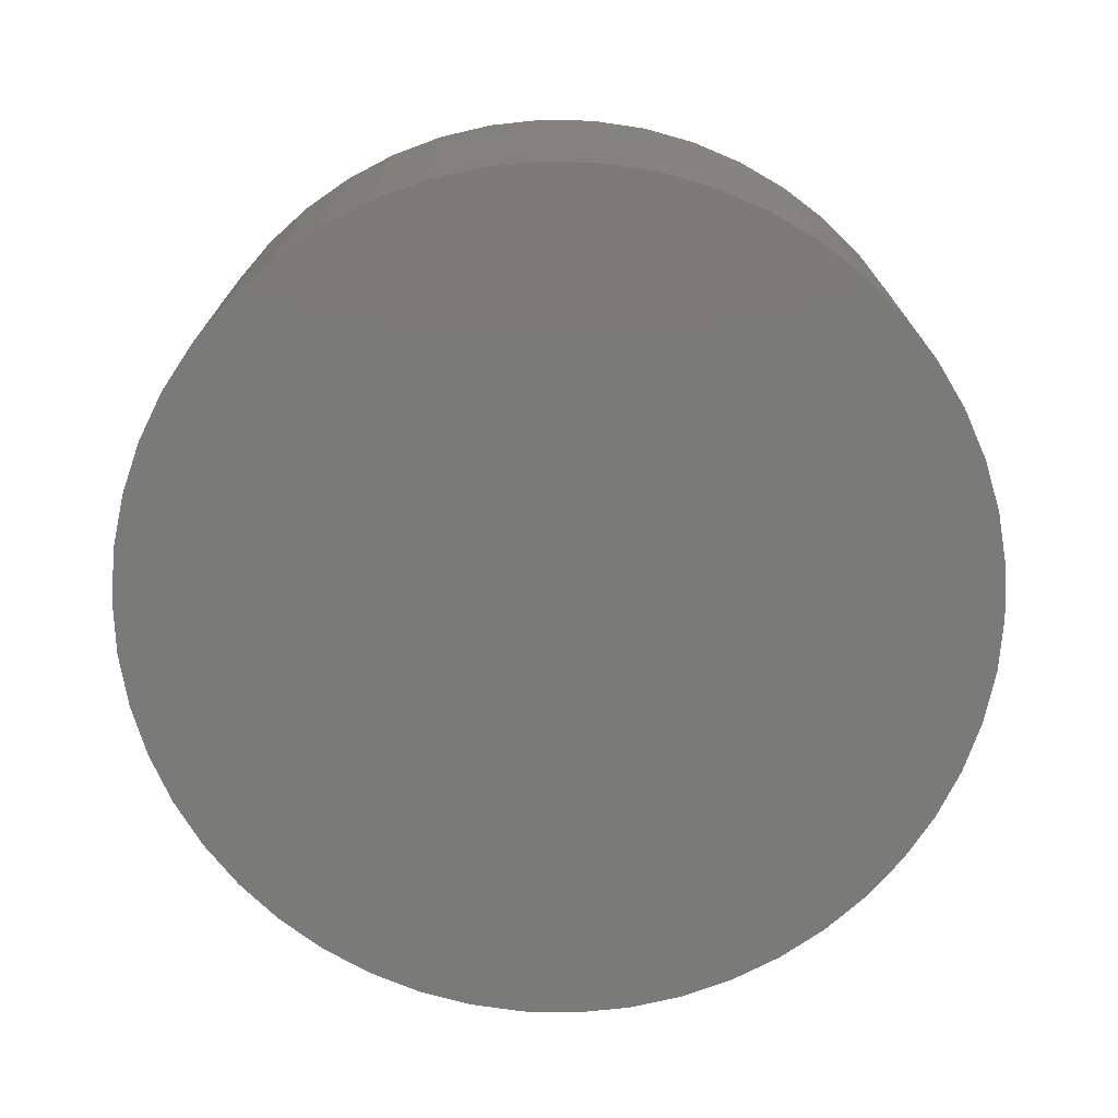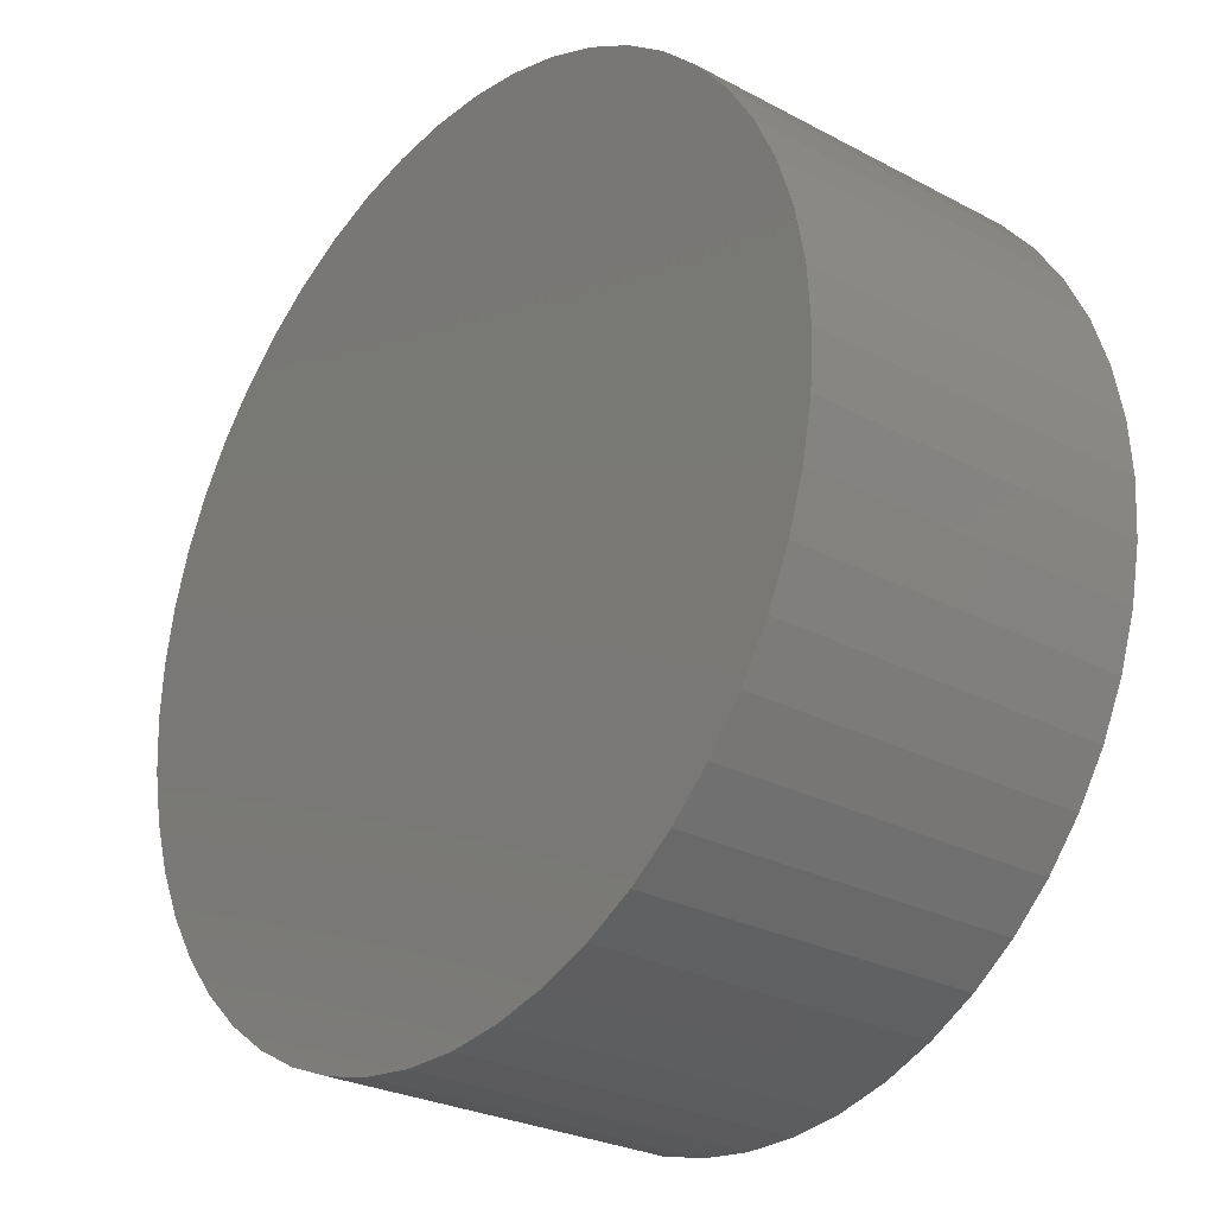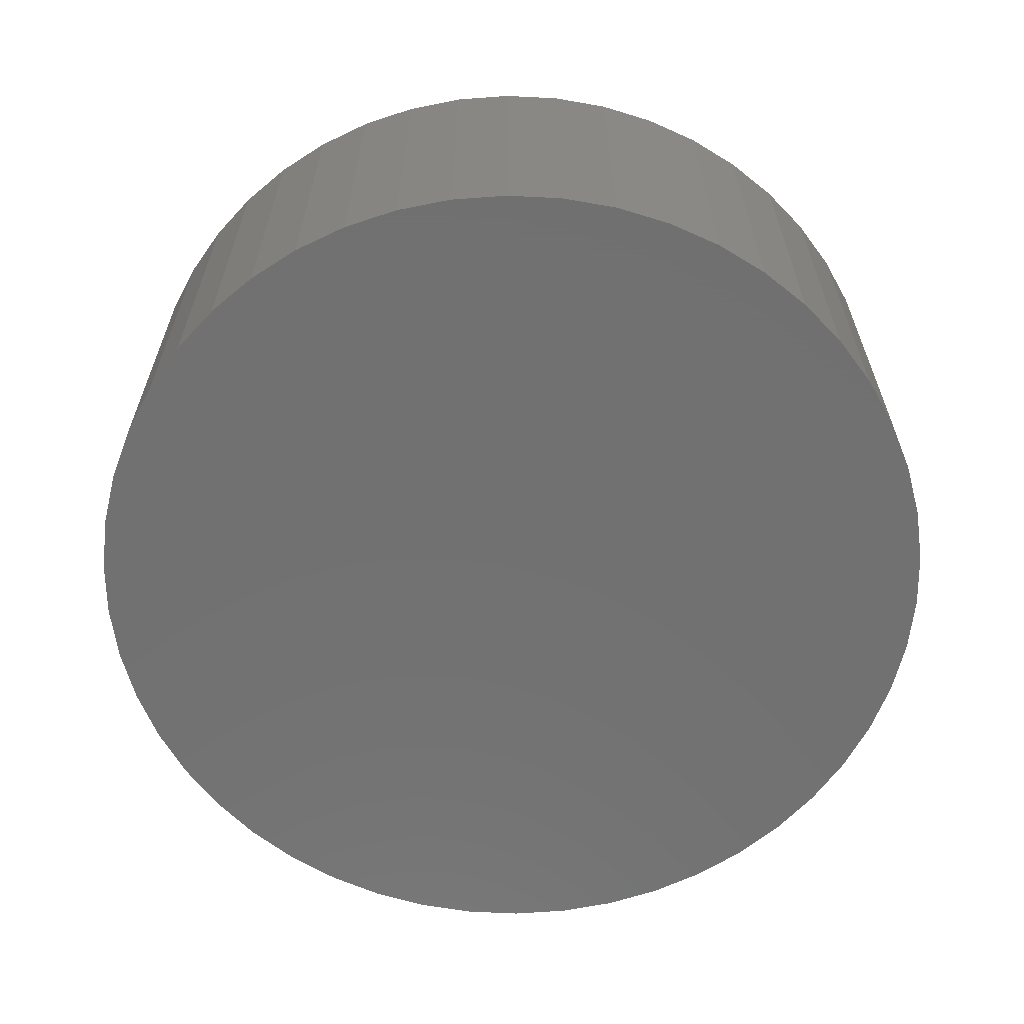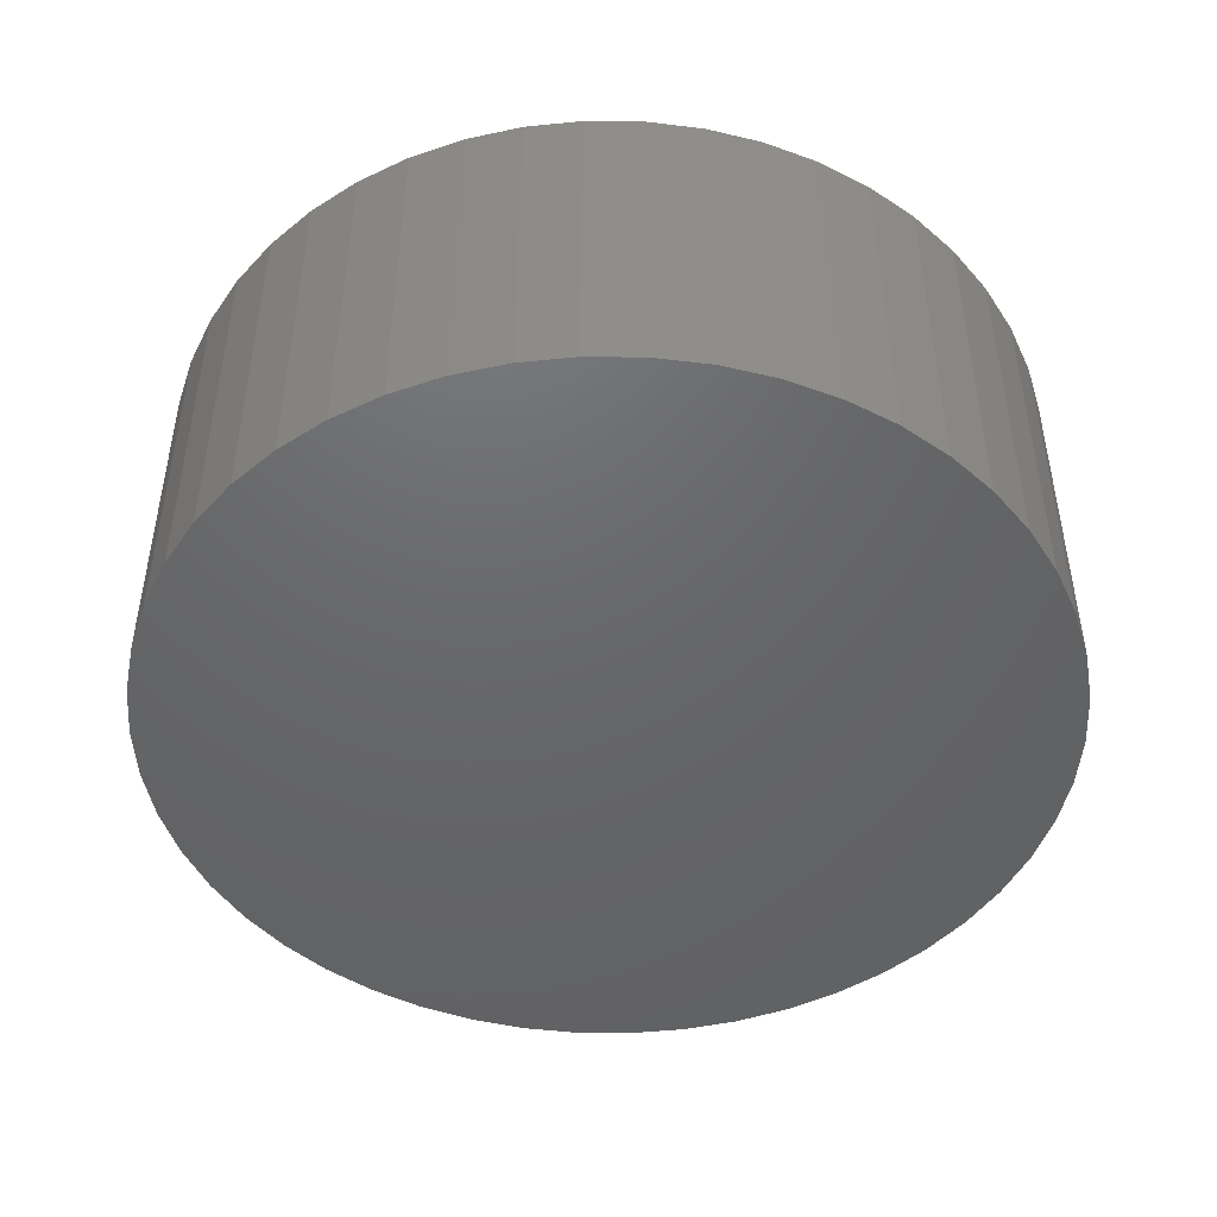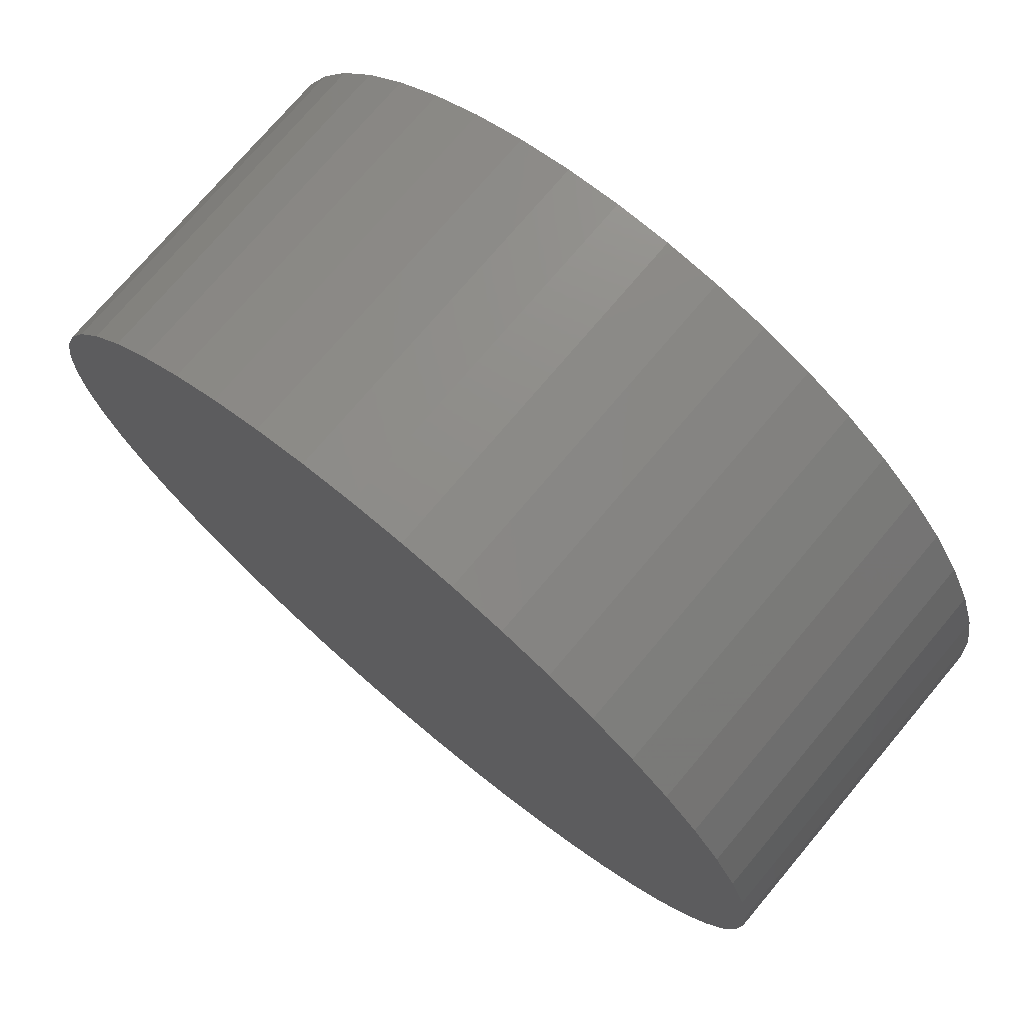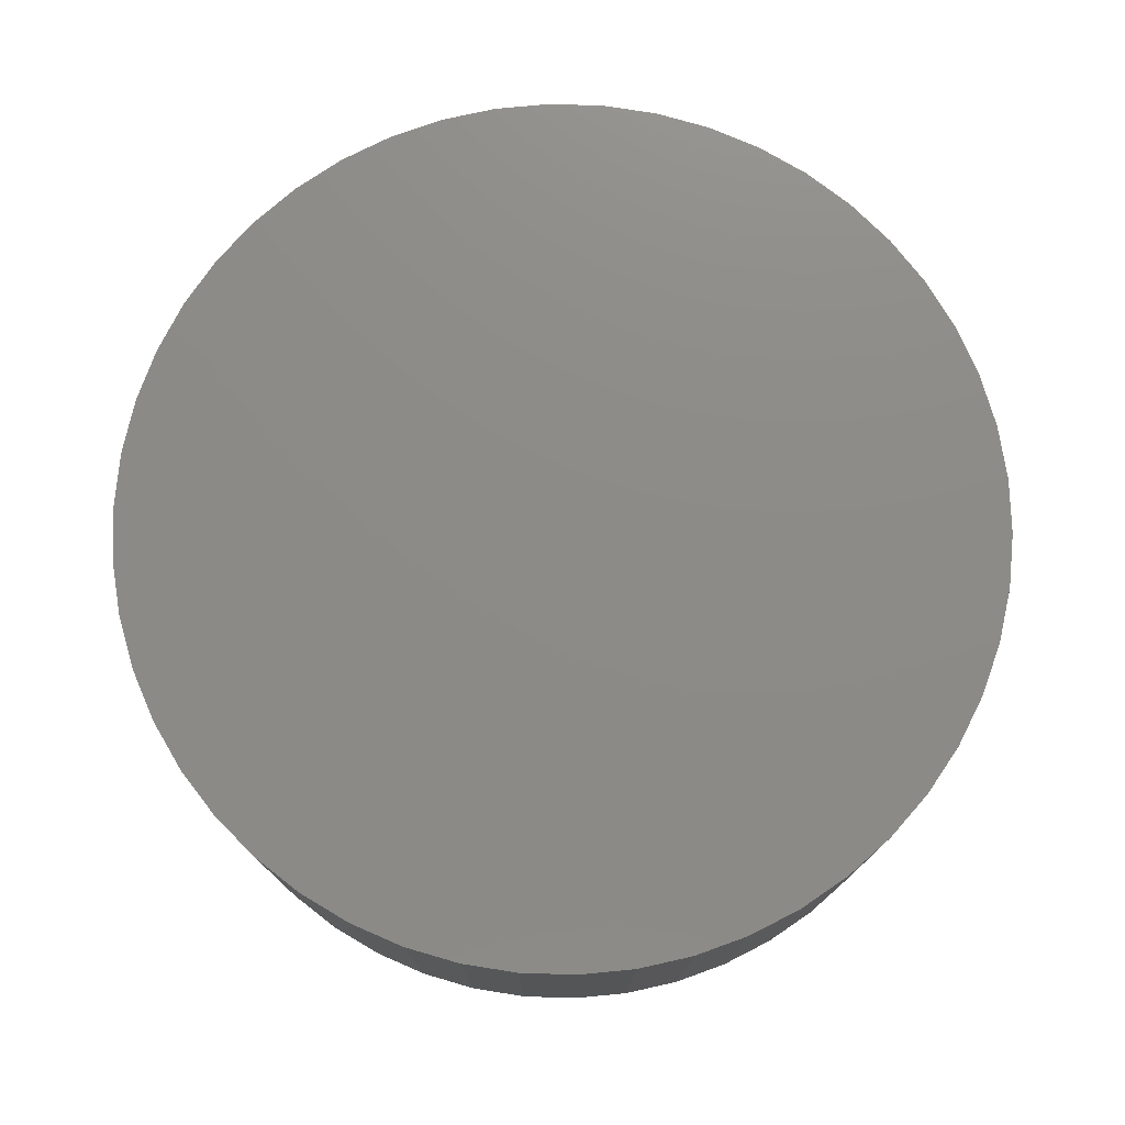
<metadata>
{"format":"stl","ext":"stl","renderer":"f3d","projection":"perspective","resolution":1024,"background":"white","views":[{"elev":-73.2,"azim":-166.8,"up":"+Z"},{"elev":-26.8,"azim":-129.7,"up":"+Y"},{"elev":-63.0,"azim":-96.5,"up":"+Z"},{"elev":-47.0,"azim":-151.9,"up":"+Z"},{"elev":74.2,"azim":-139.9,"up":"+Y"},{"elev":76.1,"azim":88.2,"up":"+Z"}]}
</metadata>
<code>
# stl→obj: 100 verts, 196 faces
v 11.35 0 4.5
v 11.26 1.423 -4.5
v 11.26 1.423 4.5
v 11.35 0 -4.5
v 10.99 2.823 -4.5
v 10.99 2.823 4.5
v -11.35 0 -4.5
v -11.26 1.423 4.5
v -11.26 1.423 -4.5
v -11.35 0 4.5
v 0.7127 11.33 -4.5
v -0.7127 11.33 4.5
v 0.7127 11.33 4.5
v -0.7127 11.33 -4.5
v 11.26 -1.423 -4.5
v 10.99 -2.823 -4.5
v 10.55 -4.178 -4.5
v 10.55 4.178 -4.5
v 9.946 -5.468 -4.5
v 9.946 5.468 -4.5
v 9.182 -6.671 -4.5
v 9.182 6.671 -4.5
v 8.274 -7.77 -4.5
v 8.274 7.77 -4.5
v 7.235 -8.745 -4.5
v 7.235 8.745 -4.5
v 6.082 -9.583 -4.5
v 6.082 9.583 -4.5
v 4.833 -10.27 -4.5
v 4.833 10.27 -4.5
v 3.507 -10.79 -4.5
v 3.507 10.79 -4.5
v 2.127 -11.15 -4.5
v 2.127 11.15 -4.5
v 0.7127 -11.33 -4.5
v -0.7127 -11.33 -4.5
v -2.127 -11.15 -4.5
v -2.127 11.15 -4.5
v -3.507 -10.79 -4.5
v -3.507 10.79 -4.5
v -4.833 -10.27 -4.5
v -4.833 10.27 -4.5
v -6.082 -9.583 -4.5
v -6.082 9.583 -4.5
v -7.235 -8.745 -4.5
v -7.235 8.745 -4.5
v -8.274 -7.77 -4.5
v -8.274 7.77 -4.5
v -9.182 -6.671 -4.5
v -9.182 6.671 -4.5
v -9.946 -5.468 -4.5
v -9.946 5.468 -4.5
v -10.55 -4.178 -4.5
v -10.55 4.178 -4.5
v -10.99 -2.823 -4.5
v -10.99 2.823 -4.5
v -11.26 -1.423 -4.5
v 7.235 8.745 4.5
v 8.274 7.77 4.5
v -8.274 7.77 4.5
v -7.235 8.745 4.5
v -4.833 10.27 4.5
v -3.507 10.79 4.5
v 10.55 4.178 4.5
v 9.946 5.468 4.5
v 9.182 6.671 4.5
v 2.127 11.15 4.5
v 3.507 10.79 4.5
v 4.833 10.27 4.5
v 6.082 9.583 4.5
v -9.946 5.468 4.5
v -10.55 4.178 4.5
v -10.99 2.823 4.5
v 11.26 -1.423 4.5
v 10.99 -2.823 4.5
v 10.55 -4.178 4.5
v 9.946 -5.468 4.5
v 9.182 -6.671 4.5
v 8.274 -7.77 4.5
v 7.235 -8.745 4.5
v 6.082 -9.583 4.5
v 4.833 -10.27 4.5
v 3.507 -10.79 4.5
v 2.127 -11.15 4.5
v 0.7127 -11.33 4.5
v -0.7127 -11.33 4.5
v -2.127 11.15 4.5
v -2.127 -11.15 4.5
v -3.507 -10.79 4.5
v -4.833 -10.27 4.5
v -6.082 9.583 4.5
v -6.082 -9.583 4.5
v -7.235 -8.745 4.5
v -8.274 -7.77 4.5
v -9.182 6.671 4.5
v -9.182 -6.671 4.5
v -9.946 -5.468 4.5
v -10.55 -4.178 4.5
v -10.99 -2.823 4.5
v -11.26 -1.423 4.5
f 1 2 3
f 2 1 4
f 3 5 6
f 5 3 2
f 7 8 9
f 8 7 10
f 11 12 13
f 12 11 14
f 15 2 4
f 16 2 15
f 16 5 2
f 17 5 16
f 17 18 5
f 19 18 17
f 19 20 18
f 21 20 19
f 21 22 20
f 23 22 21
f 23 24 22
f 25 24 23
f 25 26 24
f 27 26 25
f 27 28 26
f 29 28 27
f 29 30 28
f 31 30 29
f 31 32 30
f 33 32 31
f 33 34 32
f 35 34 33
f 35 11 34
f 36 11 35
f 36 14 11
f 37 14 36
f 37 38 14
f 39 38 37
f 39 40 38
f 41 40 39
f 41 42 40
f 43 42 41
f 43 44 42
f 45 44 43
f 45 46 44
f 47 46 45
f 47 48 46
f 49 48 47
f 49 50 48
f 51 50 49
f 51 52 50
f 53 52 51
f 53 54 52
f 55 54 53
f 55 56 54
f 57 56 55
f 57 9 56
f 9 57 7
f 24 58 59
f 58 24 26
f 46 60 61
f 60 46 48
f 40 62 63
f 62 40 42
f 64 20 65
f 20 64 18
f 65 22 66
f 22 65 20
f 32 67 68
f 67 32 34
f 28 69 70
f 69 28 30
f 54 71 52
f 71 54 72
f 56 72 54
f 72 56 73
f 3 74 1
f 6 74 3
f 6 75 74
f 64 75 6
f 64 76 75
f 65 76 64
f 65 77 76
f 66 77 65
f 66 78 77
f 59 78 66
f 59 79 78
f 58 79 59
f 58 80 79
f 70 80 58
f 70 81 80
f 69 81 70
f 69 82 81
f 68 82 69
f 68 83 82
f 67 83 68
f 67 84 83
f 13 84 67
f 13 85 84
f 12 85 13
f 12 86 85
f 87 86 12
f 87 88 86
f 63 88 87
f 63 89 88
f 62 89 63
f 62 90 89
f 91 90 62
f 91 92 90
f 61 92 91
f 61 93 92
f 60 93 61
f 60 94 93
f 95 94 60
f 95 96 94
f 71 96 95
f 71 97 96
f 72 97 71
f 72 98 97
f 73 98 72
f 73 99 98
f 8 99 73
f 8 100 99
f 100 8 10
f 14 87 12
f 87 14 38
f 51 98 53
f 98 51 97
f 31 82 83
f 82 31 29
f 30 68 69
f 68 30 32
f 26 70 58
f 70 26 28
f 50 60 48
f 60 50 95
f 42 91 62
f 91 42 44
f 74 4 1
f 4 74 15
f 29 81 82
f 81 29 27
f 25 79 80
f 79 25 23
f 78 19 77
f 19 78 21
f 75 15 74
f 15 75 16
f 36 85 86
f 85 36 35
f 6 18 64
f 18 6 5
f 66 24 59
f 24 66 22
f 34 13 67
f 13 34 11
f 52 95 50
f 95 52 71
f 9 73 56
f 73 9 8
f 44 61 91
f 61 44 46
f 38 63 87
f 63 38 40
f 79 21 78
f 21 79 23
f 77 17 76
f 17 77 19
f 41 89 90
f 89 41 39
f 47 96 49
f 96 47 94
f 53 99 55
f 99 53 98
f 57 10 7
f 10 57 100
f 33 83 84
f 83 33 31
f 35 84 85
f 84 35 33
f 27 80 81
f 80 27 25
f 76 16 75
f 16 76 17
f 37 86 88
f 86 37 36
f 43 90 92
f 90 43 41
f 47 93 94
f 93 47 45
f 49 97 51
f 97 49 96
f 55 100 57
f 100 55 99
f 45 92 93
f 92 45 43
f 39 88 89
f 88 39 37

</code>
